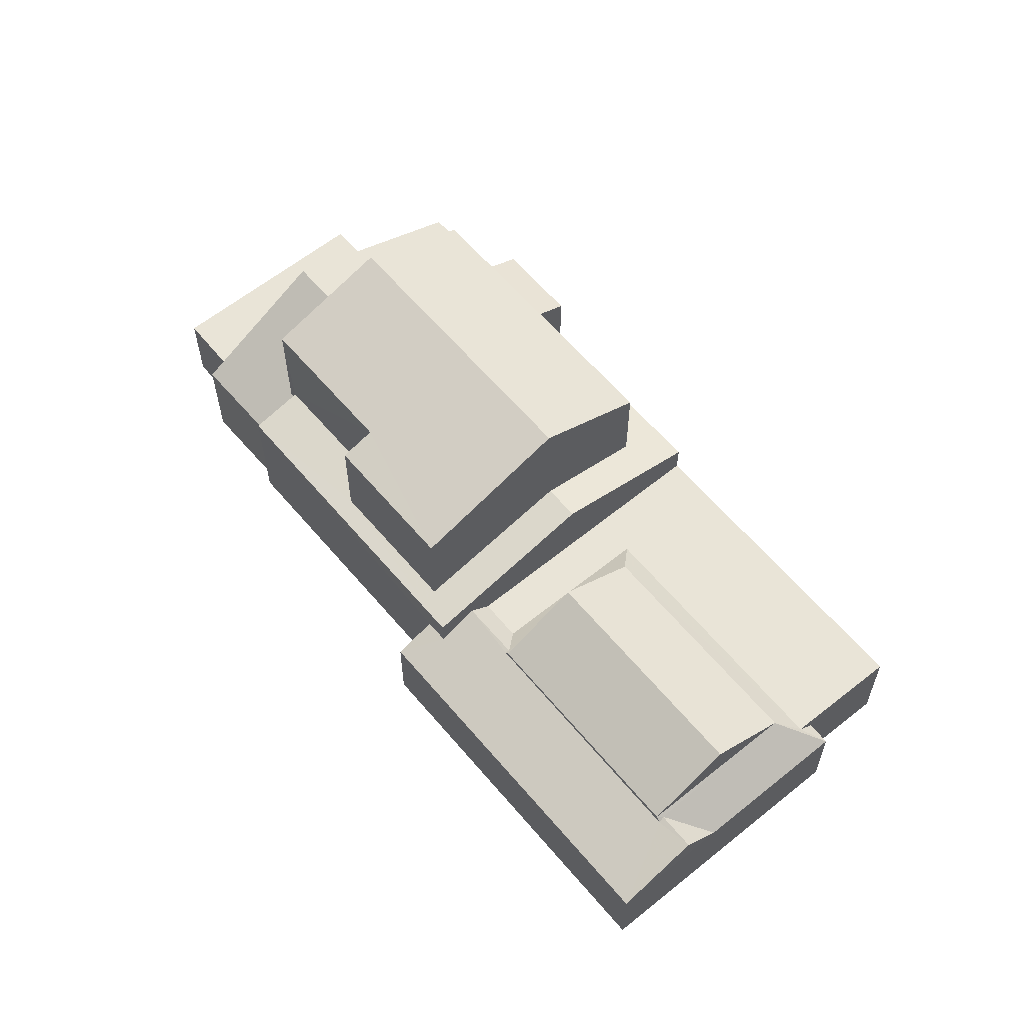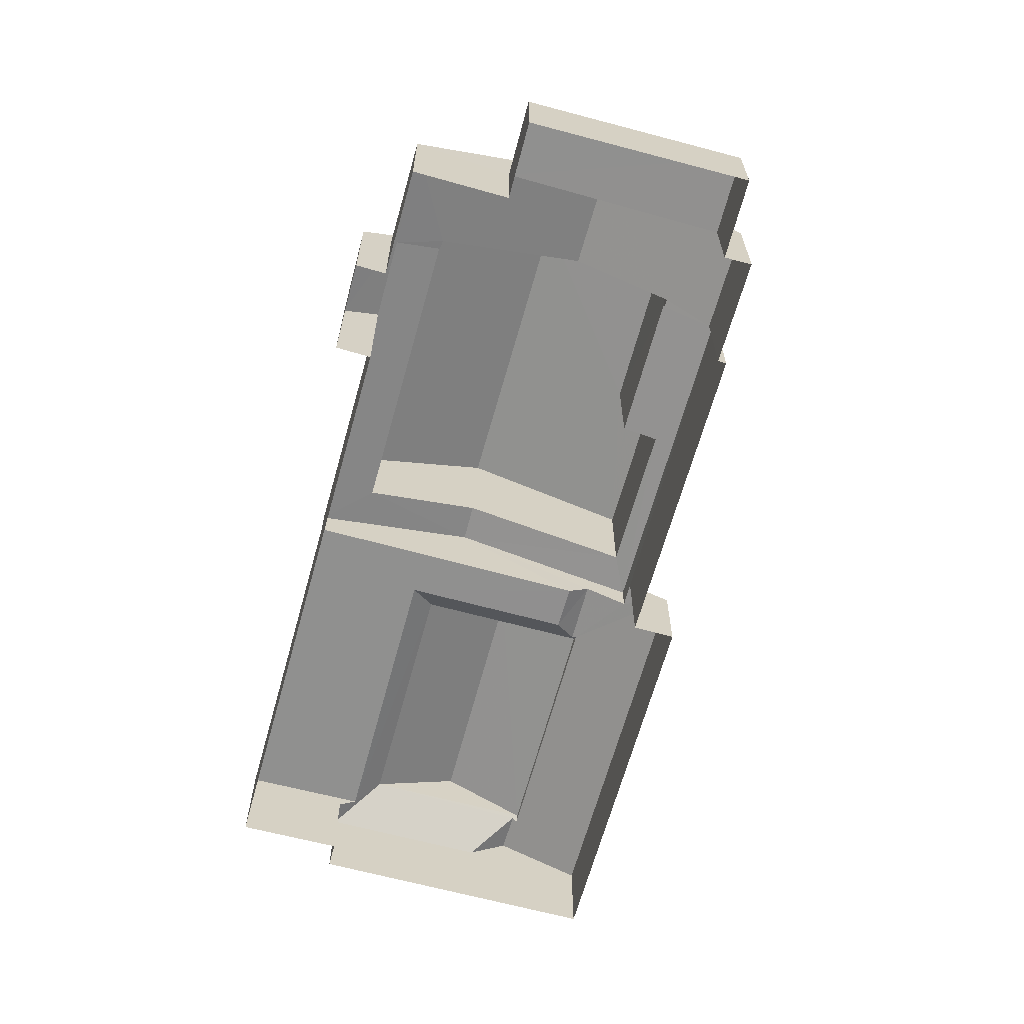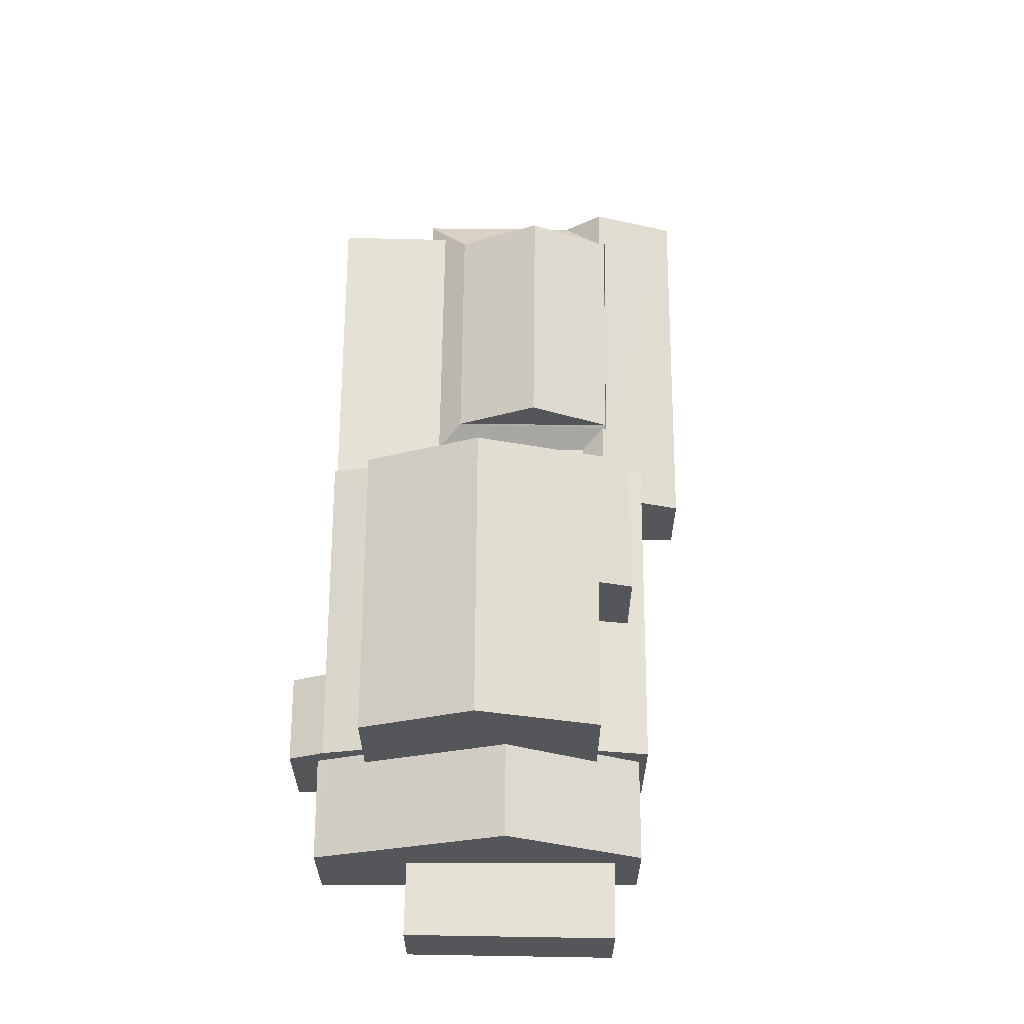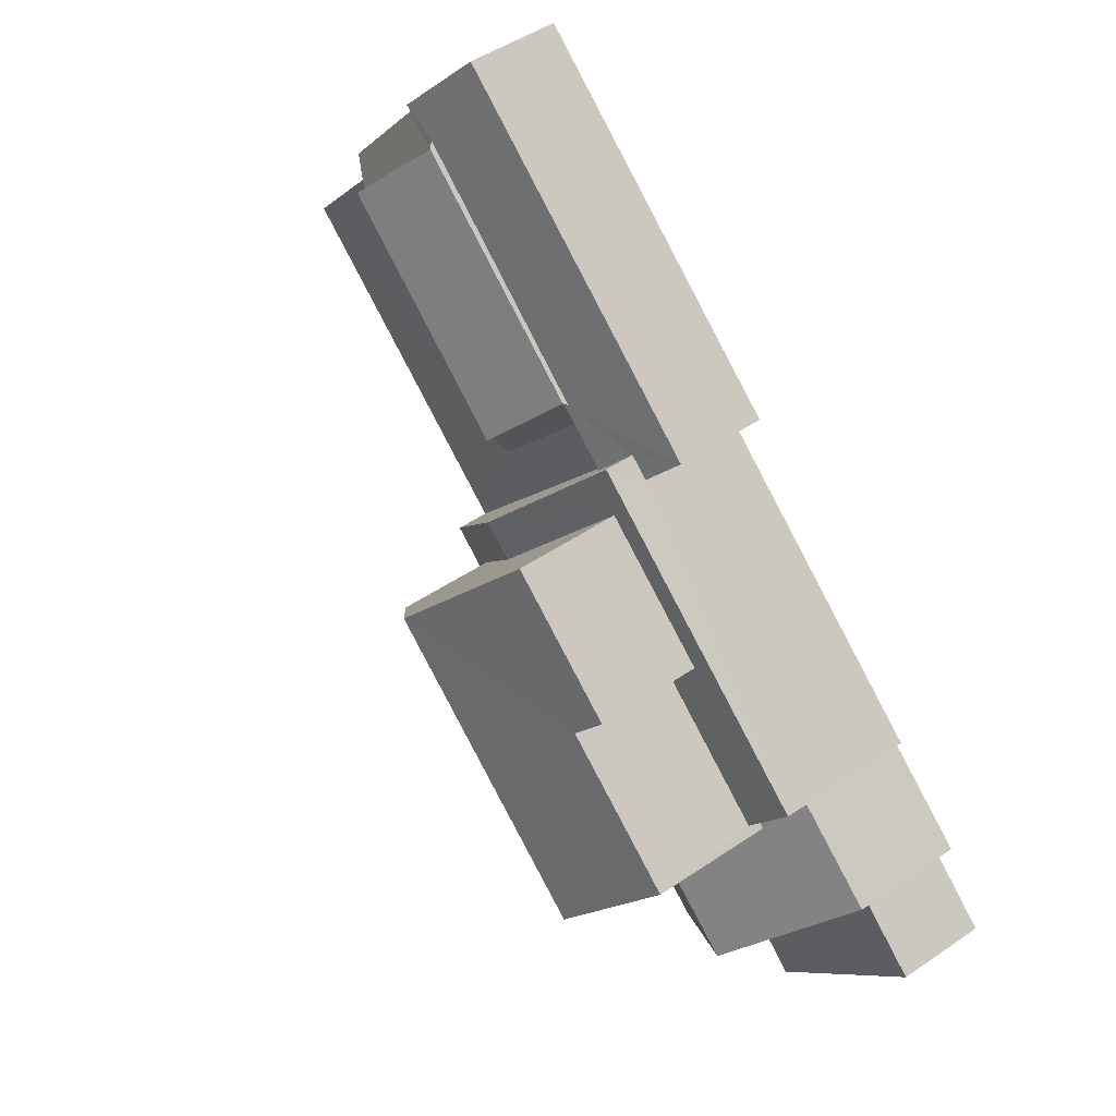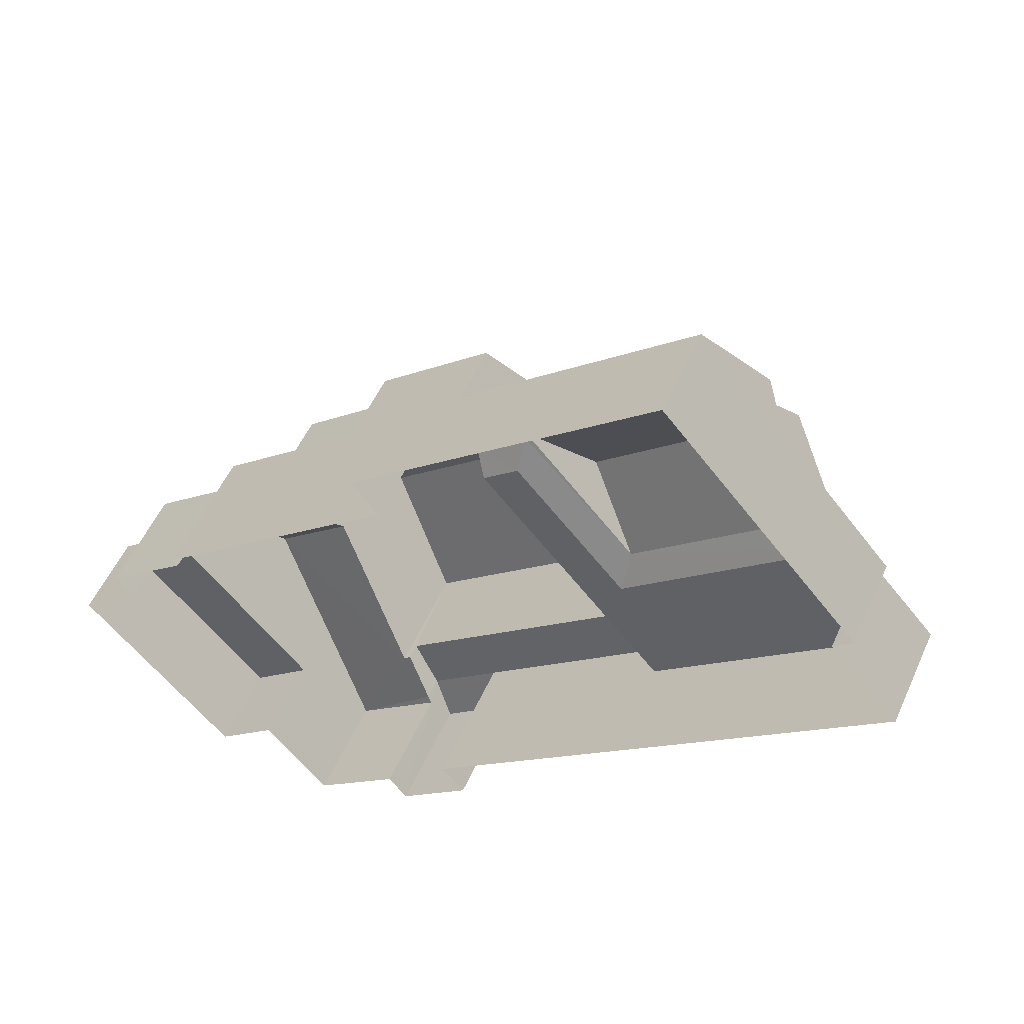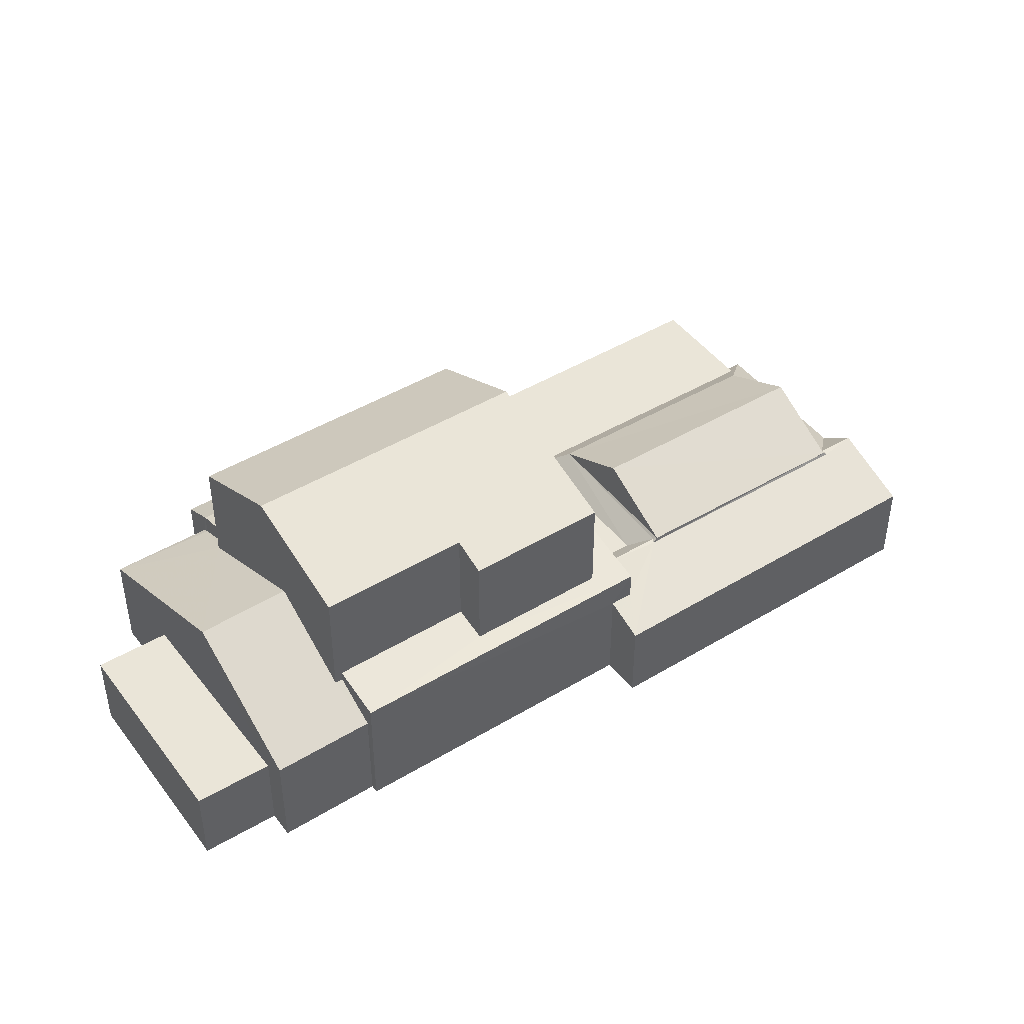
<metadata>
{"format":"obj","ext":"obj","renderer":"f3d","projection":"perspective","resolution":1024,"background":"white","views":[{"elev":61.0,"azim":-170.1,"up":"+Z"},{"elev":-65.6,"azim":34.3,"up":"+Z"},{"elev":64.4,"azim":50.1,"up":"+Z"},{"elev":48.0,"azim":52.5,"up":"+Y"},{"elev":52.7,"azim":-156.3,"up":"+Y"},{"elev":44.8,"azim":104.8,"up":"+Z"}]}
</metadata>
<code>
v -2.232e+05 -1.274e+05 17.68
v -2.232e+05 -1.274e+05 17.68
v -2.232e+05 -1.274e+05 17.68
v -2.232e+05 -1.274e+05 17.68
v -2.232e+05 -1.274e+05 17.68
v -2.232e+05 -1.274e+05 17.68
v -2.232e+05 -1.273e+05 17.68
v -2.232e+05 -1.273e+05 17.68
v -2.232e+05 -1.274e+05 17.68
v -2.232e+05 -1.274e+05 17.68
v -2.232e+05 -1.273e+05 17.68
v -2.232e+05 -1.273e+05 17.68
v -2.232e+05 -1.273e+05 17.68
v -2.232e+05 -1.273e+05 17.68
v -2.232e+05 -1.274e+05 17.68
v -2.232e+05 -1.274e+05 17.68
v -2.232e+05 -1.274e+05 17.68
v -2.232e+05 -1.274e+05 17.68
v -2.232e+05 -1.273e+05 22.44
v -2.232e+05 -1.273e+05 21.2
v -2.232e+05 -1.273e+05 22.44
v -2.232e+05 -1.273e+05 21.2
v -2.232e+05 -1.273e+05 21.13
v -2.232e+05 -1.273e+05 21.2
v -2.232e+05 -1.273e+05 20.24
v -2.232e+05 -1.273e+05 20.24
v -2.232e+05 -1.273e+05 21.07
v -2.232e+05 -1.273e+05 21.13
v -2.232e+05 -1.274e+05 26.13
v -2.232e+05 -1.274e+05 24.62
v -2.232e+05 -1.274e+05 26.13
v -2.232e+05 -1.274e+05 24.62
v -2.232e+05 -1.273e+05 20.63
v -2.232e+05 -1.273e+05 21.2
v -2.232e+05 -1.273e+05 20.24
v -2.232e+05 -1.273e+05 20.63
v -2.232e+05 -1.274e+05 21.53
v -2.232e+05 -1.274e+05 21.53
v -2.232e+05 -1.274e+05 21.04
v -2.232e+05 -1.274e+05 21.04
v -2.232e+05 -1.274e+05 20.17
v -2.232e+05 -1.274e+05 20.17
v -2.232e+05 -1.274e+05 20.17
v -2.232e+05 -1.274e+05 20.17
v -2.232e+05 -1.274e+05 20.79
v -2.232e+05 -1.274e+05 20.79
v -2.232e+05 -1.274e+05 20.87
v -2.232e+05 -1.274e+05 21.4
v -2.232e+05 -1.274e+05 21.4
v -2.232e+05 -1.274e+05 23.14
v -2.232e+05 -1.274e+05 23.14
v -2.232e+05 -1.274e+05 22.69
v -2.232e+05 -1.273e+05 22.69
v -2.232e+05 -1.274e+05 21.86
v -2.232e+05 -1.274e+05 21.53
v -2.232e+05 -1.274e+05 21.86
v -2.232e+05 -1.273e+05 20.24
v -2.232e+05 -1.273e+05 21.09
v -2.232e+05 -1.273e+05 20.24
v -2.232e+05 -1.273e+05 20.69
v -2.232e+05 -1.273e+05 20.69
v -2.232e+05 -1.273e+05 21.13
v -2.232e+05 -1.273e+05 21.13
v -2.232e+05 -1.273e+05 20.63
v -2.232e+05 -1.274e+05 24.95
v -2.232e+05 -1.273e+05 24.62
v -2.232e+05 -1.274e+05 24.95
v -2.232e+05 -1.273e+05 24.62
v -2.232e+05 -1.274e+05 21.56
v -2.232e+05 -1.274e+05 20.79
v -2.232e+05 -1.274e+05 20.79
v -2.232e+05 -1.274e+05 21.55
v -2.232e+05 -1.273e+05 21.53
v -2.232e+05 -1.273e+05 21.65
v -2.232e+05 -1.273e+05 21.65
v -2.232e+05 -1.274e+05 21.53
v -2.232e+05 -1.274e+05 21.87
v -2.232e+05 -1.274e+05 21.87
v -2.232e+05 -1.273e+05 20.63
v -2.232e+05 -1.274e+05 20.63
v -2.232e+05 -1.273e+05 20.63
f 1 2 3
f 4 5 3
f 6 7 8
f 6 3 2
f 9 10 4
f 11 8 12
f 13 14 11
f 15 16 17
f 16 9 4
f 18 17 14
f 6 4 3
f 14 6 8
f 14 8 11
f 17 16 4
f 17 6 14
f 17 4 6
f 19 20 21
f 19 22 20
f 20 23 24
f 25 24 26
f 27 23 20
f 24 23 26
f 26 23 28
f 29 30 31
f 29 32 30
f 25 33 24
f 24 33 34
f 35 33 25
f 34 33 36
f 37 38 39
f 40 37 39
f 41 42 43
f 44 41 43
f 45 46 47
f 48 47 49
f 49 46 50
f 49 50 51
f 47 46 49
f 52 53 54
f 53 55 54
f 56 54 38
f 56 38 37
f 54 55 38
f 57 28 27
f 57 58 59
f 59 60 61
f 62 63 58
f 28 23 27
f 58 63 60
f 57 27 58
f 59 58 60
f 21 34 19
f 21 24 34
f 36 64 34
f 34 62 22
f 22 62 58
f 64 62 34
f 31 65 29
f 29 65 66
f 31 67 65
f 66 65 68
f 58 20 22
f 58 27 20
f 51 50 69
f 50 70 69
f 69 71 72
f 69 70 71
f 73 53 74
f 53 52 74
f 75 76 73
f 77 76 75
f 78 77 75
f 75 73 74
f 33 79 36
f 79 80 36
f 36 81 64
f 36 80 81
f 63 62 64
f 81 63 64
f 18 61 76
f 76 61 73
f 18 14 61
f 73 61 60
f 41 5 4
f 16 15 44
f 41 44 50
f 46 5 41
f 44 15 70
f 46 41 50
f 50 44 70
f 74 66 68
f 75 74 68
f 66 74 52
f 66 52 29
f 52 32 29
f 52 54 32
f 48 37 47
f 48 56 37
f 21 20 24
f 28 57 26
f 57 11 26
f 26 12 25
f 26 11 12
f 48 49 56
f 49 30 56
f 56 32 54
f 56 30 32
f 3 5 46
f 45 3 46
f 1 45 40
f 40 45 37
f 1 3 45
f 37 45 47
f 17 18 71
f 72 71 76
f 72 76 77
f 71 18 76
f 35 7 79
f 79 33 35
f 8 7 35
f 39 6 2
f 39 38 6
f 17 70 15
f 17 71 70
f 69 77 67
f 67 77 65
f 69 72 77
f 65 77 78
f 30 49 51
f 30 51 31
f 51 67 31
f 51 69 67
f 39 2 1
f 40 39 1
f 59 61 14
f 13 59 14
f 16 43 9
f 16 44 43
f 8 25 12
f 8 35 25
f 43 10 9
f 43 42 10
f 4 10 42
f 41 4 42
f 63 81 53
f 73 60 63
f 81 80 53
f 73 63 53
f 80 55 53
f 57 13 11
f 57 59 13
f 19 34 22
f 78 68 65
f 78 75 68
f 79 7 80
f 55 80 38
f 38 80 6
f 80 7 6

</code>
